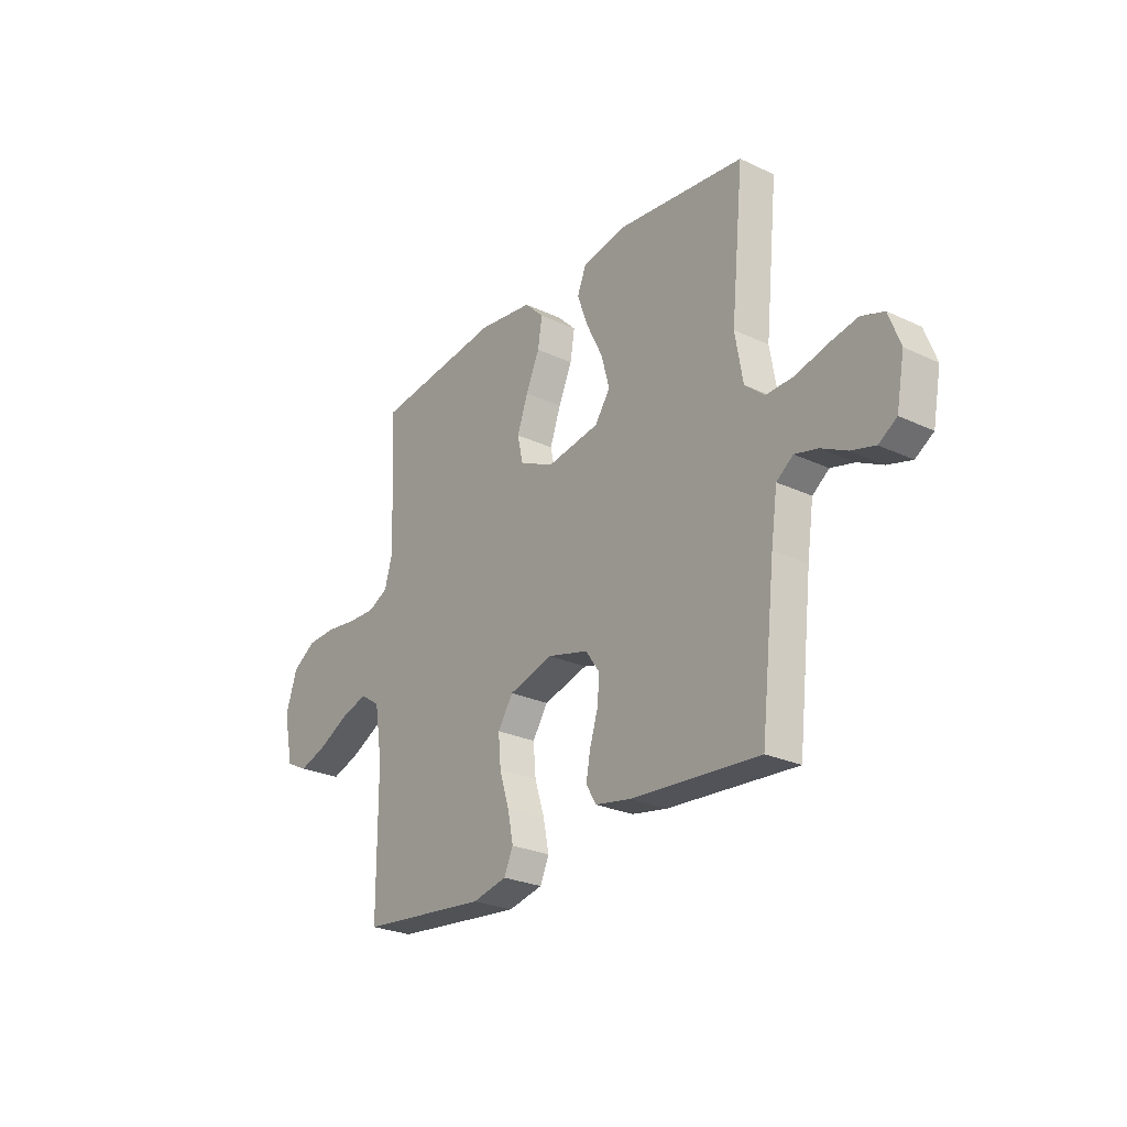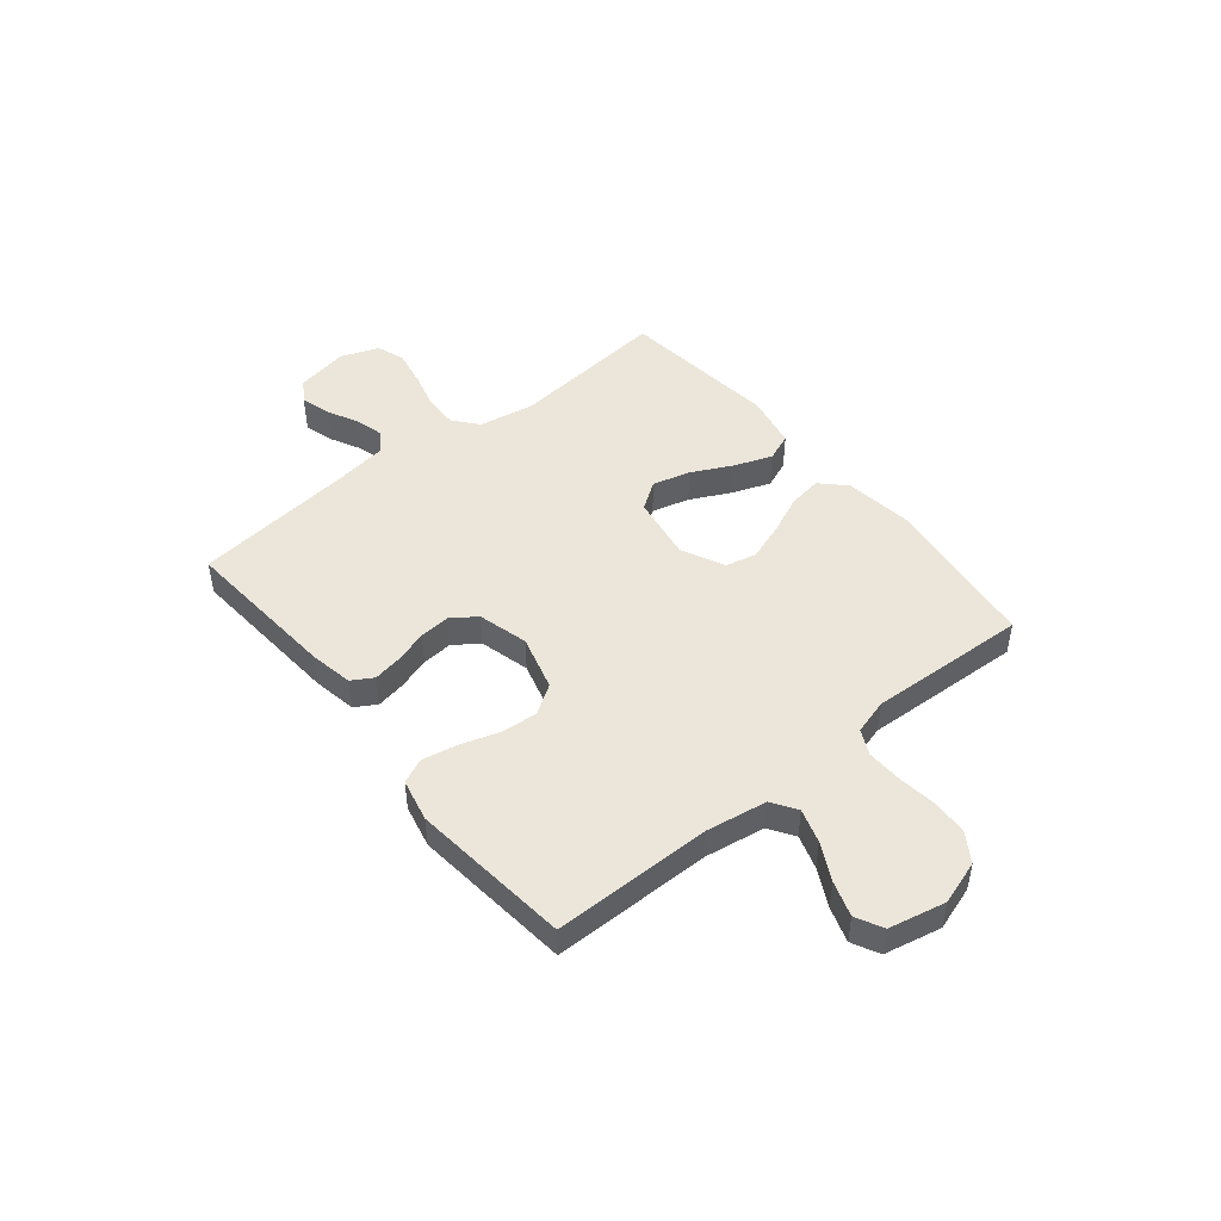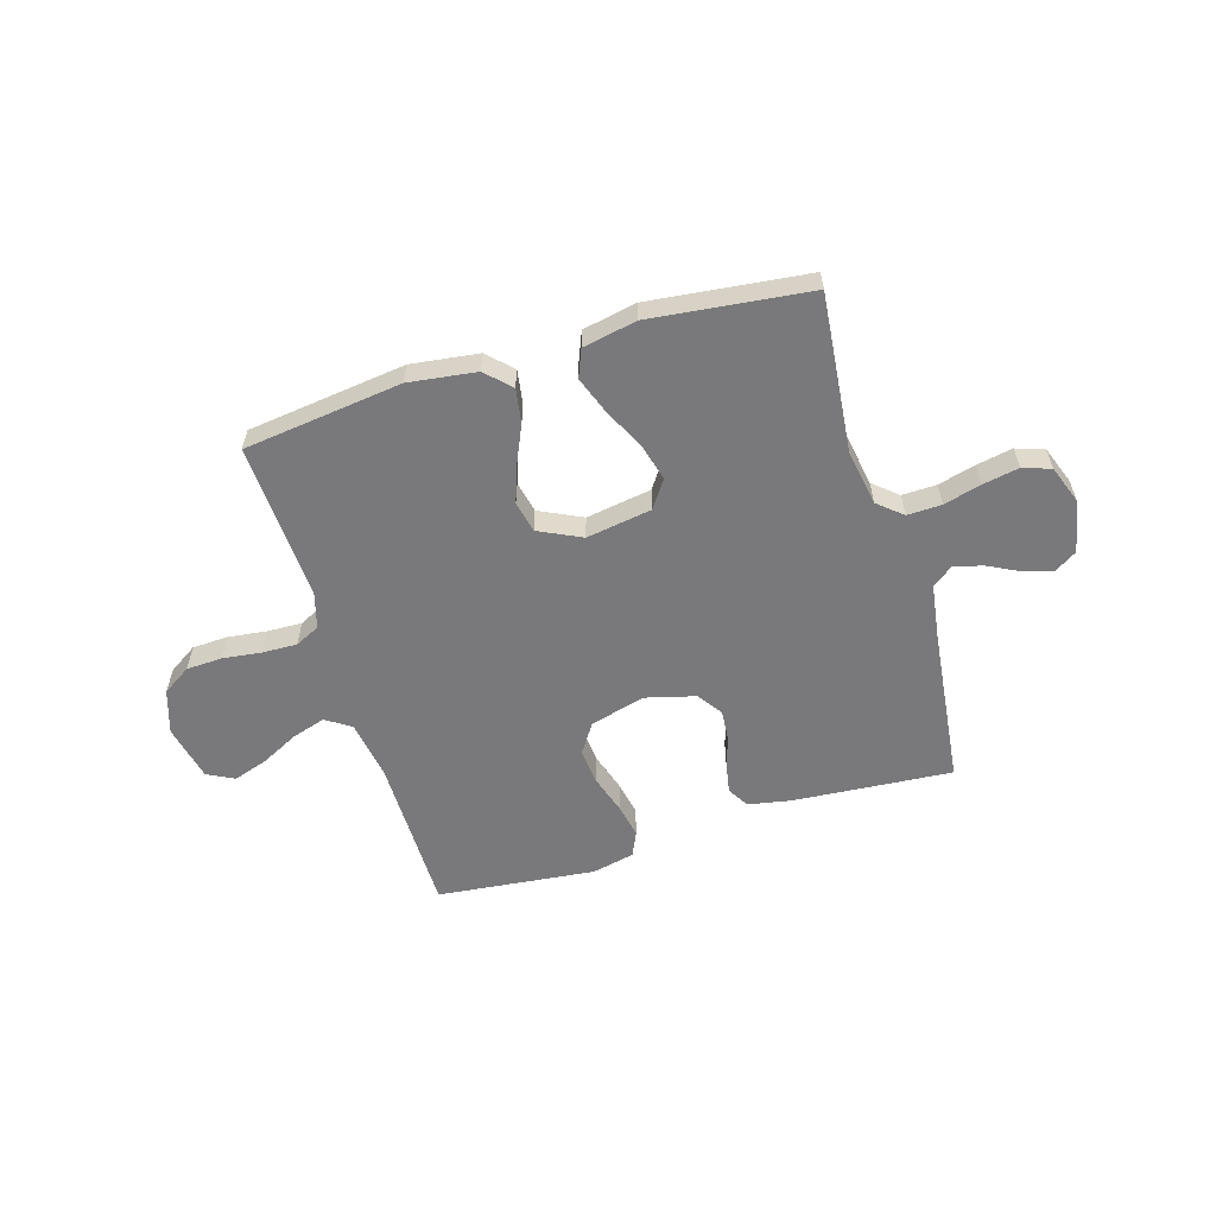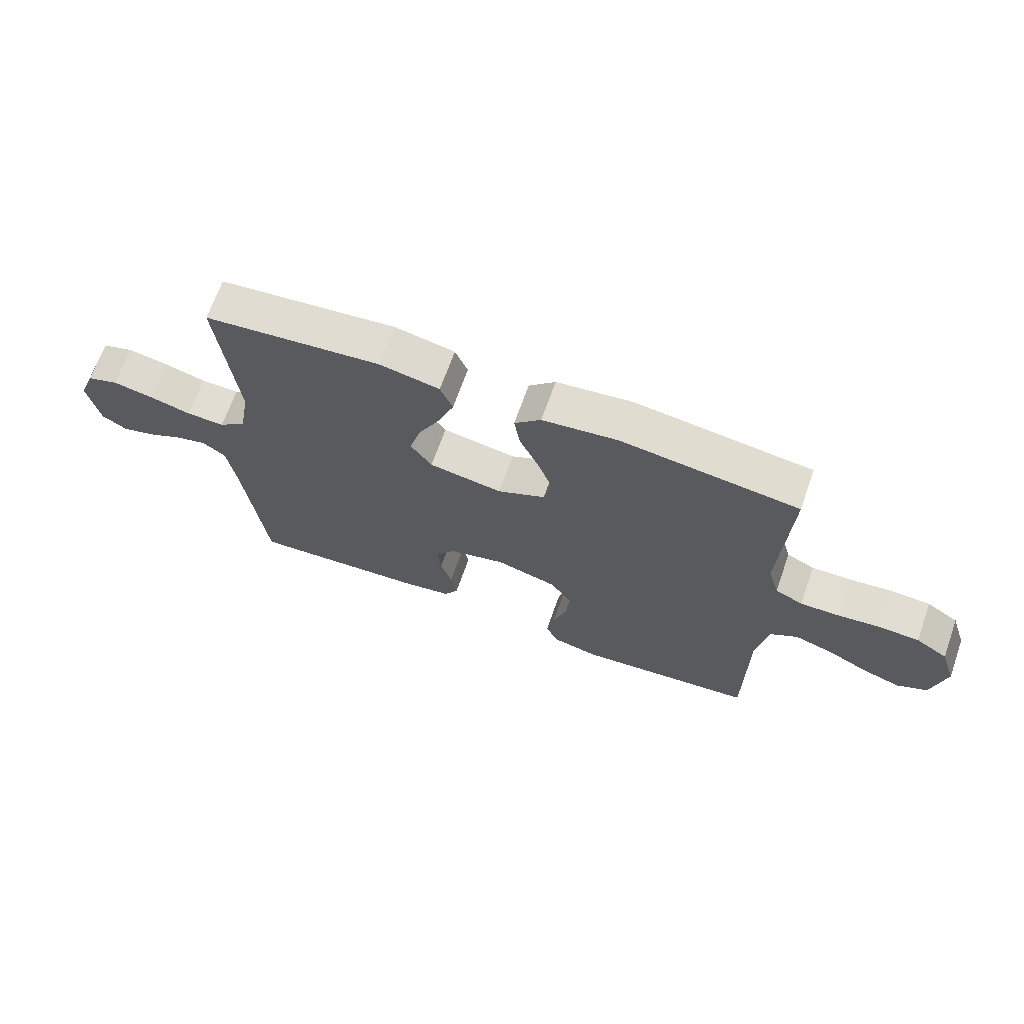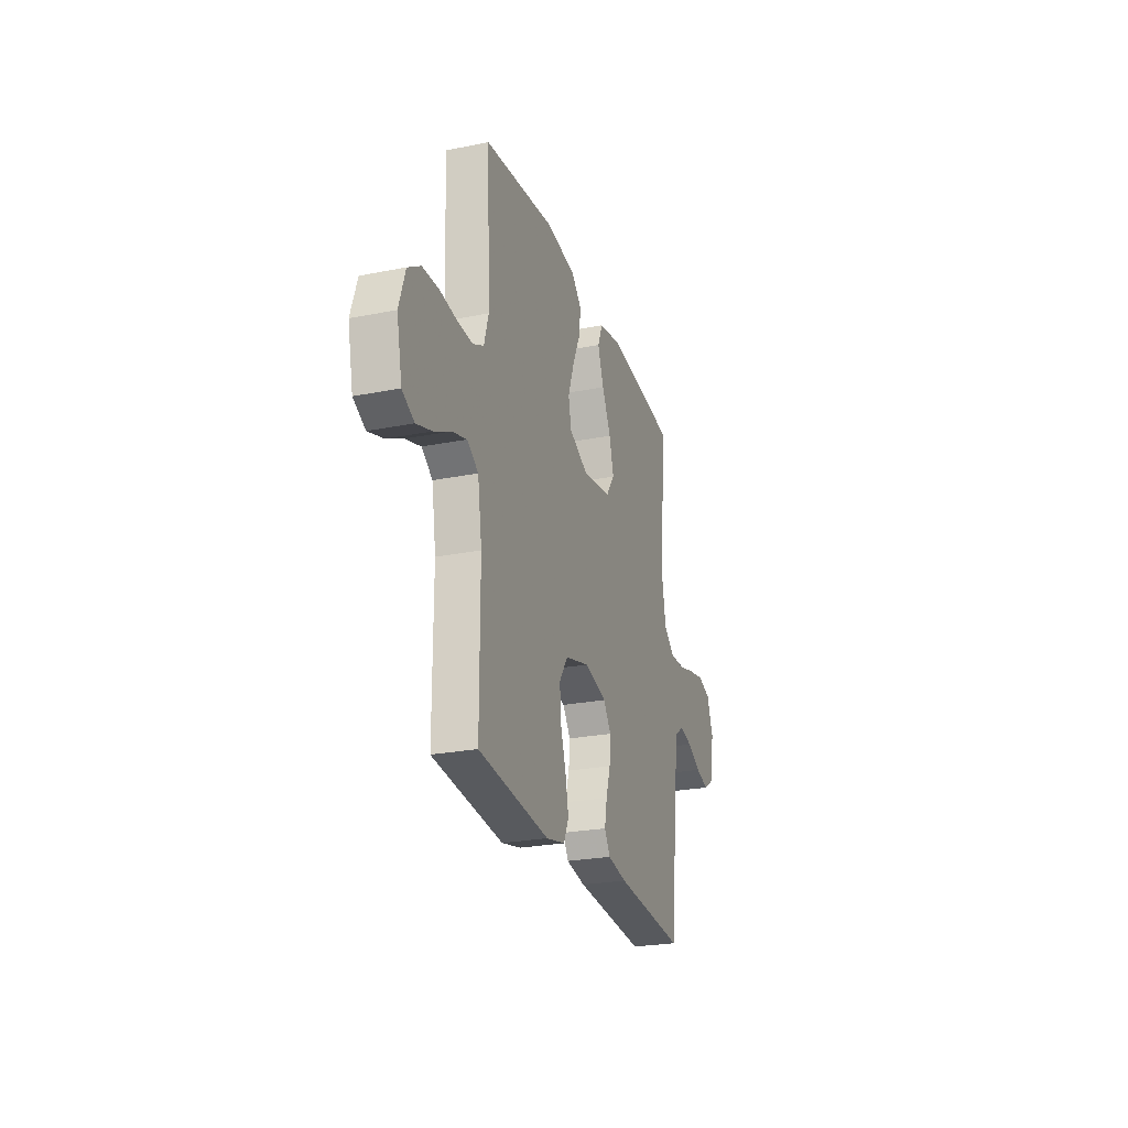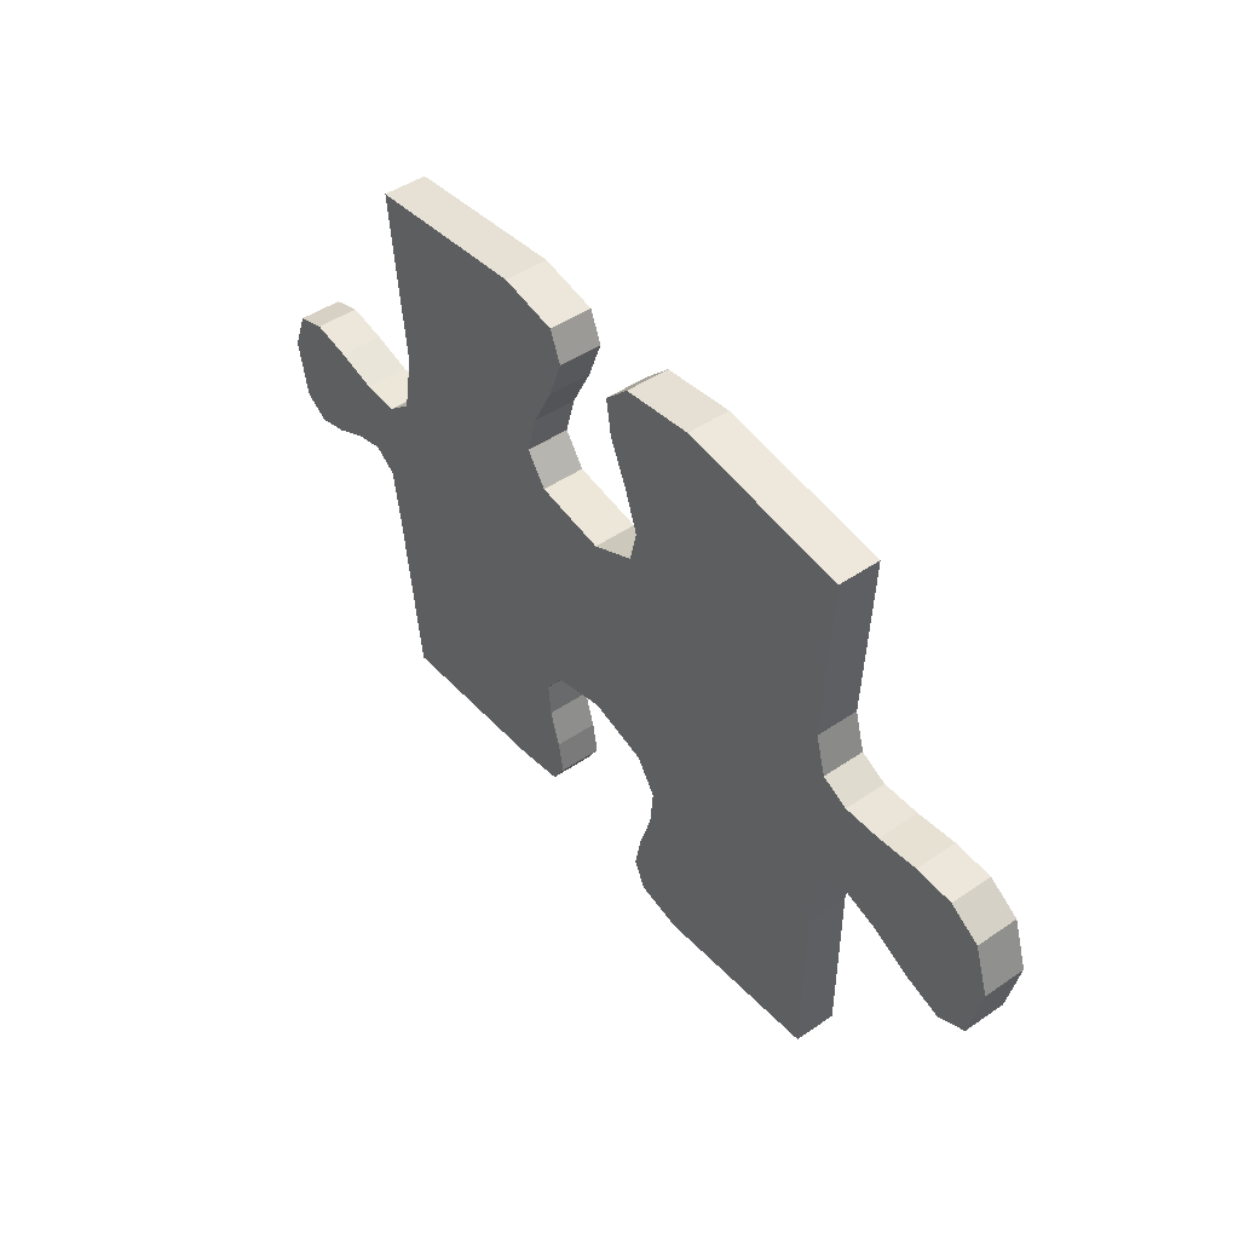
<metadata>
{"format":"obj","ext":"obj","renderer":"f3d","projection":"perspective","resolution":1024,"background":"white","views":[{"elev":-26.0,"azim":53.3,"up":"+Z"},{"elev":47.3,"azim":-129.1,"up":"+Y"},{"elev":-57.9,"azim":16.8,"up":"+Y"},{"elev":68.0,"azim":-160.5,"up":"+Z"},{"elev":-25.2,"azim":-72.1,"up":"+Z"},{"elev":46.8,"azim":-127.8,"up":"+Z"}]}
</metadata>
<code>
v 0.5 0.07 0.5
v 0.47 0.07 0.2
v 0.488 0.07 0.095
v 0.534 0.07 0.056
v 0.599 0.07 0.058
v 0.67 0.07 0.077
v 0.738 0.07 0.09
v 0.791 0.07 0.072
v 0.818 0.07 0
v 0.799 0.07 -0.1
v 0.757 0.07 -0.127
v 0.701 0.07 -0.111
v 0.642 0.07 -0.081
v 0.588 0.07 -0.067
v 0.549 0.07 -0.096
v 0.534 0.07 -0.2
v 0.5 0.07 -0.5
v 0.2 0.07 -0.477
v 0.118 0.07 -0.462
v 0.094 0.07 -0.422
v 0.104 0.07 -0.367
v 0.123 0.07 -0.306
v 0.128 0.07 -0.248
v 0.095 0.07 -0.201
v 0 0.07 -0.176
v -0.104 0.07 -0.205
v -0.14 0.07 -0.26
v -0.134 0.07 -0.329
v -0.111 0.07 -0.402
v -0.098 0.07 -0.467
v -0.119 0.07 -0.514
v -0.2 0.07 -0.532
v -0.5 0.07 -0.5
v -0.501 0.07 -0.2
v -0.519 0.07 -0.086
v -0.566 0.07 -0.055
v -0.63 0.07 -0.075
v -0.7 0.07 -0.111
v -0.766 0.07 -0.133
v -0.817 0.07 -0.107
v -0.84 0.07 0
v -0.813 0.07 0.083
v -0.759 0.07 0.118
v -0.691 0.07 0.121
v -0.618 0.07 0.112
v -0.552 0.07 0.11
v -0.505 0.07 0.133
v -0.486 0.07 0.2
v -0.5 0.07 0.5
v -0.2 0.07 0.538
v -0.072 0.07 0.521
v -0.027 0.07 0.476
v -0.037 0.07 0.412
v -0.069 0.07 0.34
v -0.094 0.07 0.269
v -0.081 0.07 0.21
v 0 0.07 0.171
v 0.124 0.07 0.191
v 0.16 0.07 0.243
v 0.141 0.07 0.314
v 0.103 0.07 0.391
v 0.077 0.07 0.462
v 0.098 0.07 0.514
v 0.2 0.07 0.534
v 0.5 0 0.5
v 0.47 0 0.2
v 0.488 0 0.095
v 0.534 0 0.056
v 0.599 0 0.058
v 0.67 0 0.077
v 0.738 0 0.09
v 0.791 0 0.072
v 0.818 0 0
v 0.799 0 -0.1
v 0.757 0 -0.127
v 0.701 0 -0.111
v 0.642 0 -0.081
v 0.588 0 -0.067
v 0.549 0 -0.096
v 0.534 0 -0.2
v 0.5 0 -0.5
v 0.2 0 -0.477
v 0.118 0 -0.462
v 0.094 0 -0.422
v 0.104 0 -0.367
v 0.123 0 -0.306
v 0.128 0 -0.248
v 0.095 0 -0.201
v 0 0 -0.176
v -0.104 0 -0.205
v -0.14 0 -0.26
v -0.134 0 -0.329
v -0.111 0 -0.402
v -0.098 0 -0.467
v -0.119 0 -0.514
v -0.2 0 -0.532
v -0.5 0 -0.5
v -0.501 0 -0.2
v -0.519 0 -0.086
v -0.566 0 -0.055
v -0.63 0 -0.075
v -0.7 0 -0.111
v -0.766 0 -0.133
v -0.817 0 -0.107
v -0.84 0 0
v -0.813 0 0.083
v -0.759 0 0.118
v -0.691 0 0.121
v -0.618 0 0.112
v -0.552 0 0.11
v -0.505 0 0.133
v -0.486 0 0.2
v -0.5 0 0.5
v -0.2 0 0.538
v -0.072 0 0.521
v -0.027 0 0.476
v -0.037 0 0.412
v -0.069 0 0.34
v -0.094 0 0.269
v -0.081 0 0.21
v 0 0 0.171
v 0.124 0 0.191
v 0.16 0 0.243
v 0.141 0 0.314
v 0.103 0 0.391
v 0.077 0 0.462
v 0.098 0 0.514
v 0.2 0 0.534
f 64 1 2
f 63 64 2
f 62 63 2
f 61 62 2
f 60 61 2
f 59 60 2 3
f 58 59 3 4
f 57 58 4
f 52 53 54
f 51 52 54
f 50 51 54
f 49 50 54
f 48 49 54
f 47 48 54 55
f 46 47 55 56
f 43 44 45
f 42 43 45
f 41 42 45
f 40 41 45
f 39 40 45
f 38 39 45
f 37 38 45
f 36 37 45 46
f 46 56 57
f 36 46 57
f 35 36 57
f 32 33 34
f 31 32 34
f 30 31 34
f 29 30 34
f 28 29 34
f 27 28 34 35
f 20 21 22
f 19 20 22
f 18 19 22
f 17 18 22
f 16 17 22
f 15 16 22 23
f 14 15 23 24
f 11 12 13
f 10 11 13
f 9 10 13
f 8 9 13
f 7 8 13
f 6 7 13
f 5 6 13
f 4 5 13 14
f 14 24 25
f 4 14 25
f 57 4 25
f 26 27 35 57
f 25 26 57
f 66 65 128
f 66 128 127
f 66 127 126
f 66 126 125
f 66 125 124
f 67 66 124 123
f 68 67 123 122
f 68 122 121
f 118 117 116
f 118 116 115
f 118 115 114
f 118 114 113
f 118 113 112
f 119 118 112 111
f 120 119 111 110
f 109 108 107
f 109 107 106
f 109 106 105
f 109 105 104
f 109 104 103
f 109 103 102
f 109 102 101
f 110 109 101 100
f 121 120 110
f 121 110 100
f 121 100 99
f 98 97 96
f 98 96 95
f 98 95 94
f 98 94 93
f 98 93 92
f 99 98 92 91
f 86 85 84
f 86 84 83
f 86 83 82
f 86 82 81
f 86 81 80
f 87 86 80 79
f 88 87 79 78
f 77 76 75
f 77 75 74
f 77 74 73
f 77 73 72
f 77 72 71
f 77 71 70
f 77 70 69
f 78 77 69 68
f 89 88 78
f 89 78 68
f 89 68 121
f 121 99 91 90
f 121 90 89
f 1 65 66 2
f 2 66 67 3
f 3 67 68 4
f 4 68 69 5
f 5 69 70 6
f 6 70 71 7
f 7 71 72 8
f 8 72 73 9
f 9 73 74 10
f 10 74 75 11
f 11 75 76 12
f 12 76 77 13
f 13 77 78 14
f 14 78 79 15
f 15 79 80 16
f 16 80 81 17
f 17 81 82 18
f 18 82 83 19
f 19 83 84 20
f 20 84 85 21
f 21 85 86 22
f 22 86 87 23
f 23 87 88 24
f 24 88 89 25
f 25 89 90 26
f 26 90 91 27
f 27 91 92 28
f 28 92 93 29
f 29 93 94 30
f 30 94 95 31
f 31 95 96 32
f 32 96 97 33
f 33 97 98 34
f 34 98 99 35
f 35 99 100 36
f 36 100 101 37
f 37 101 102 38
f 38 102 103 39
f 39 103 104 40
f 40 104 105 41
f 41 105 106 42
f 42 106 107 43
f 43 107 108 44
f 44 108 109 45
f 45 109 110 46
f 46 110 111 47
f 47 111 112 48
f 48 112 113 49
f 49 113 114 50
f 50 114 115 51
f 51 115 116 52
f 52 116 117 53
f 53 117 118 54
f 54 118 119 55
f 55 119 120 56
f 56 120 121 57
f 57 121 122 58
f 58 122 123 59
f 59 123 124 60
f 60 124 125 61
f 61 125 126 62
f 62 126 127 63
f 63 127 128 64
f 64 128 65 1

</code>
